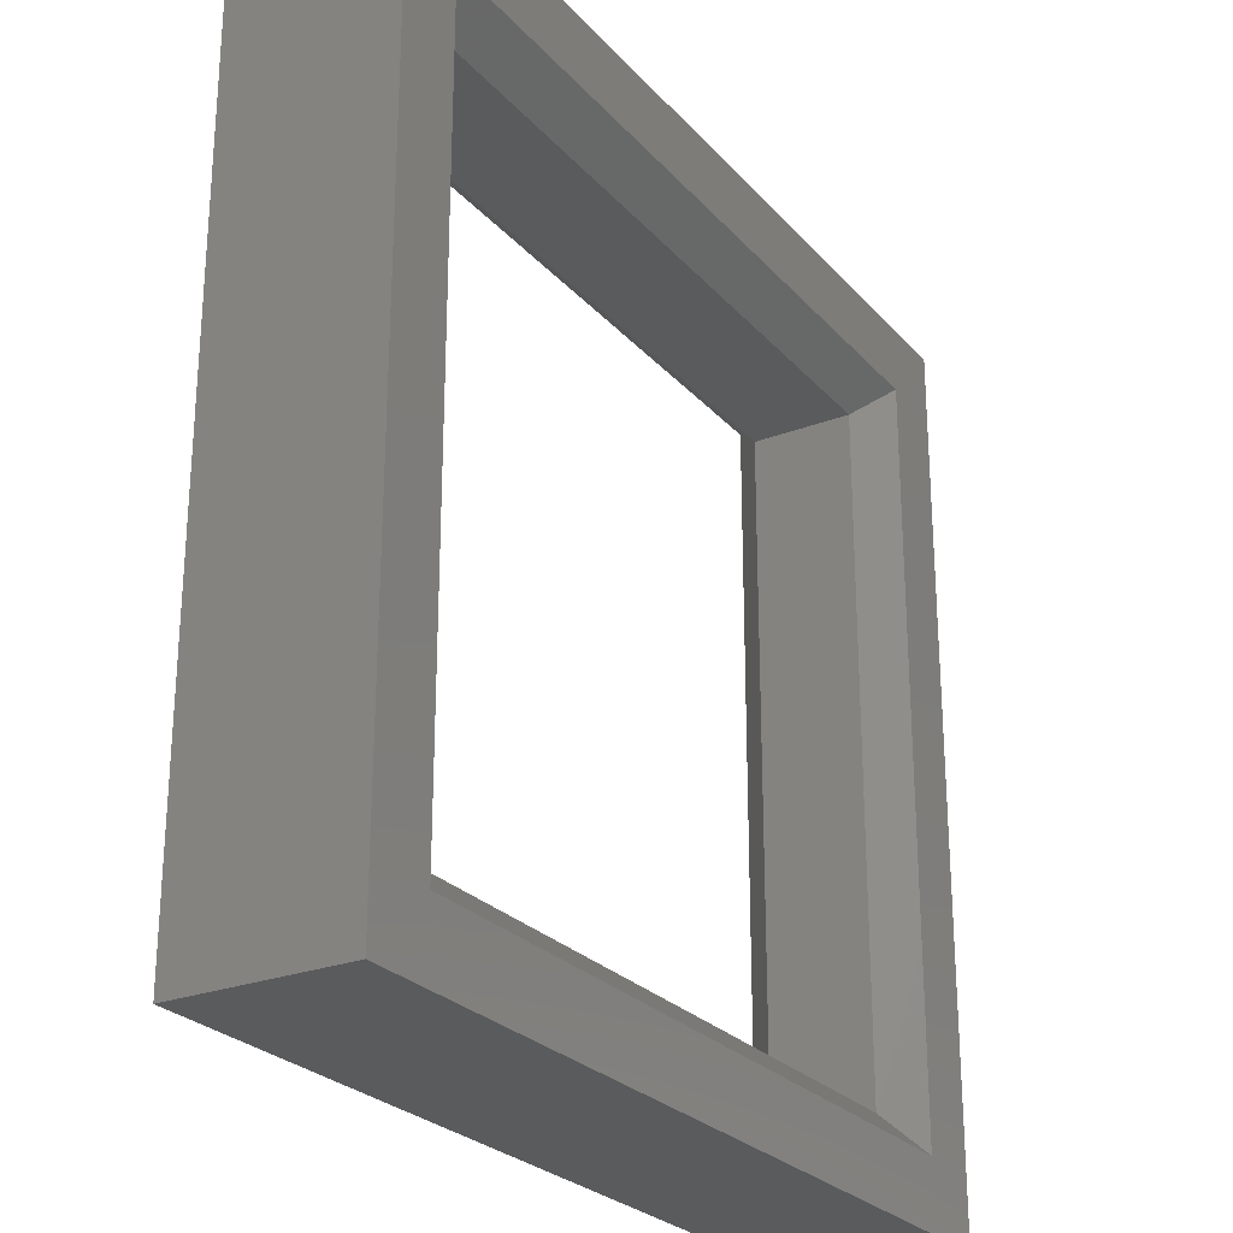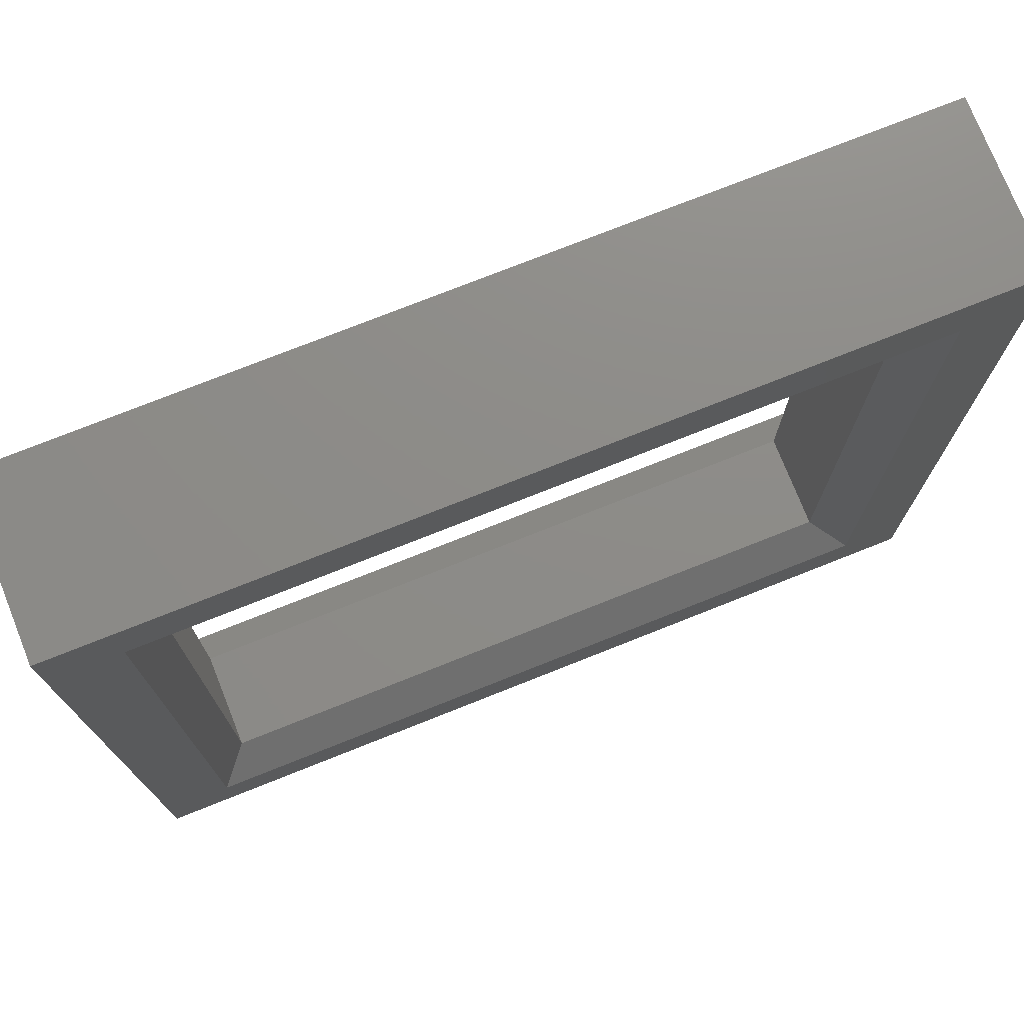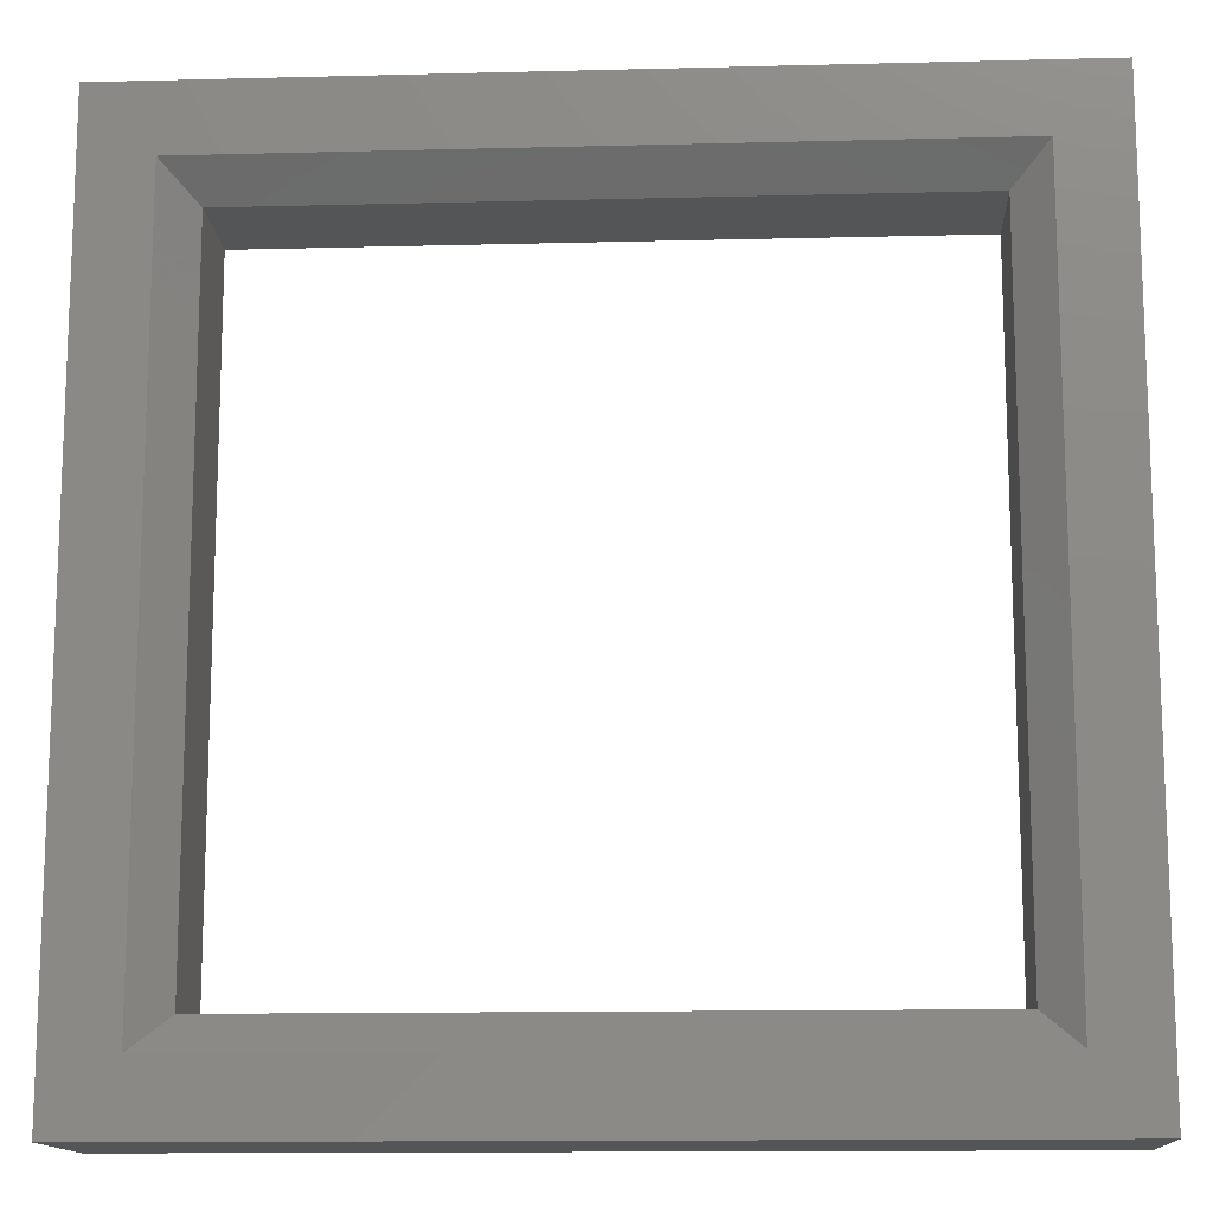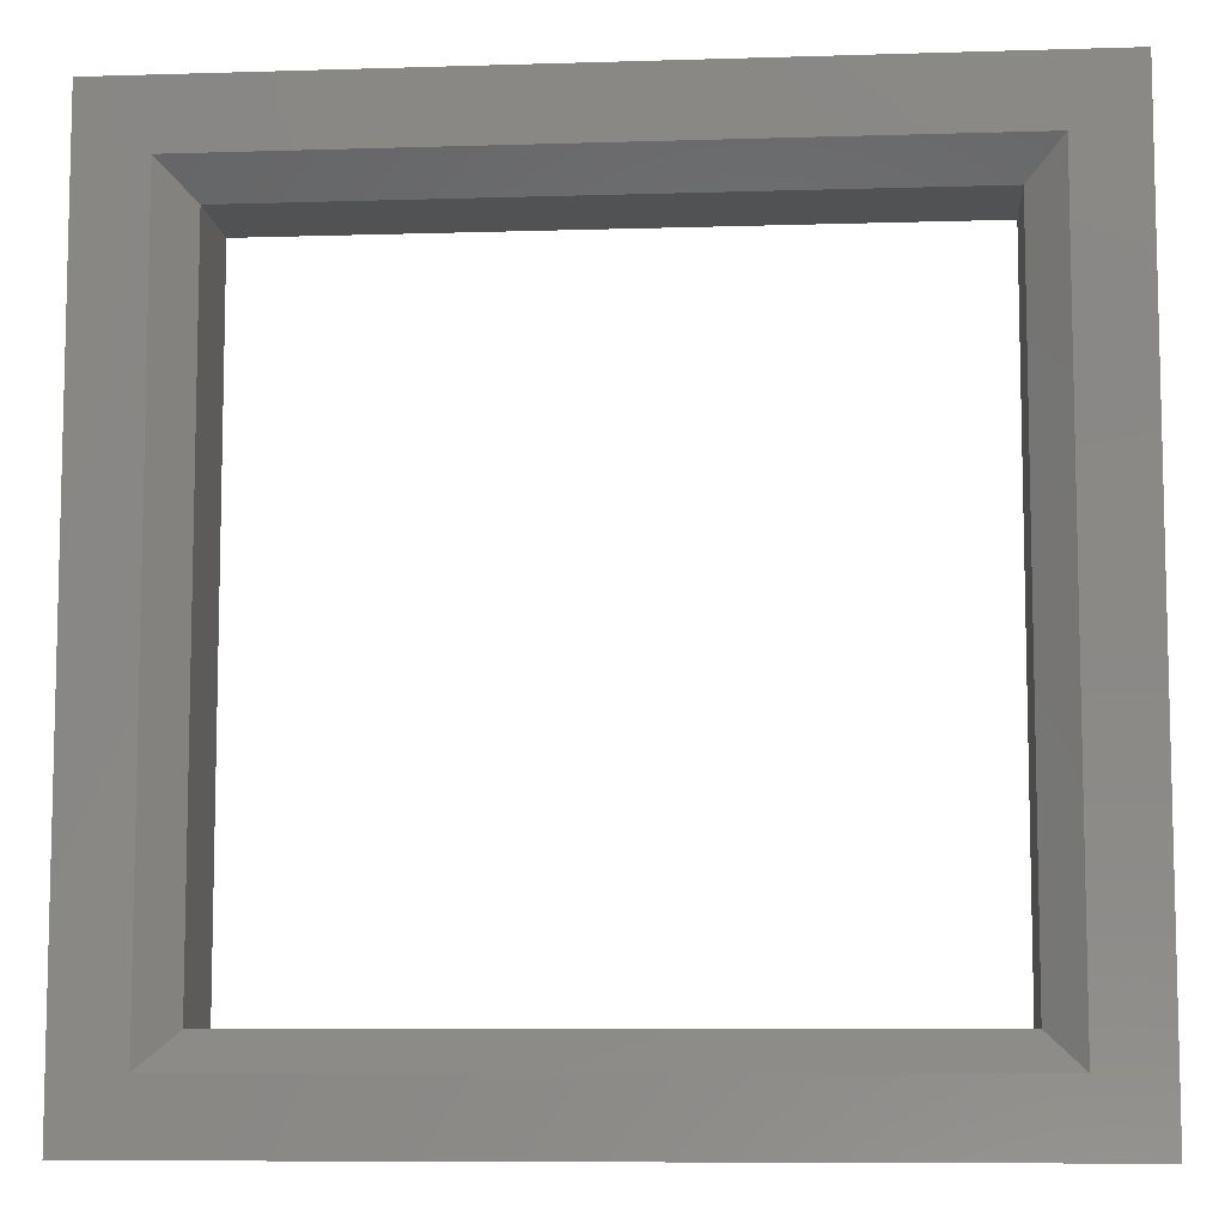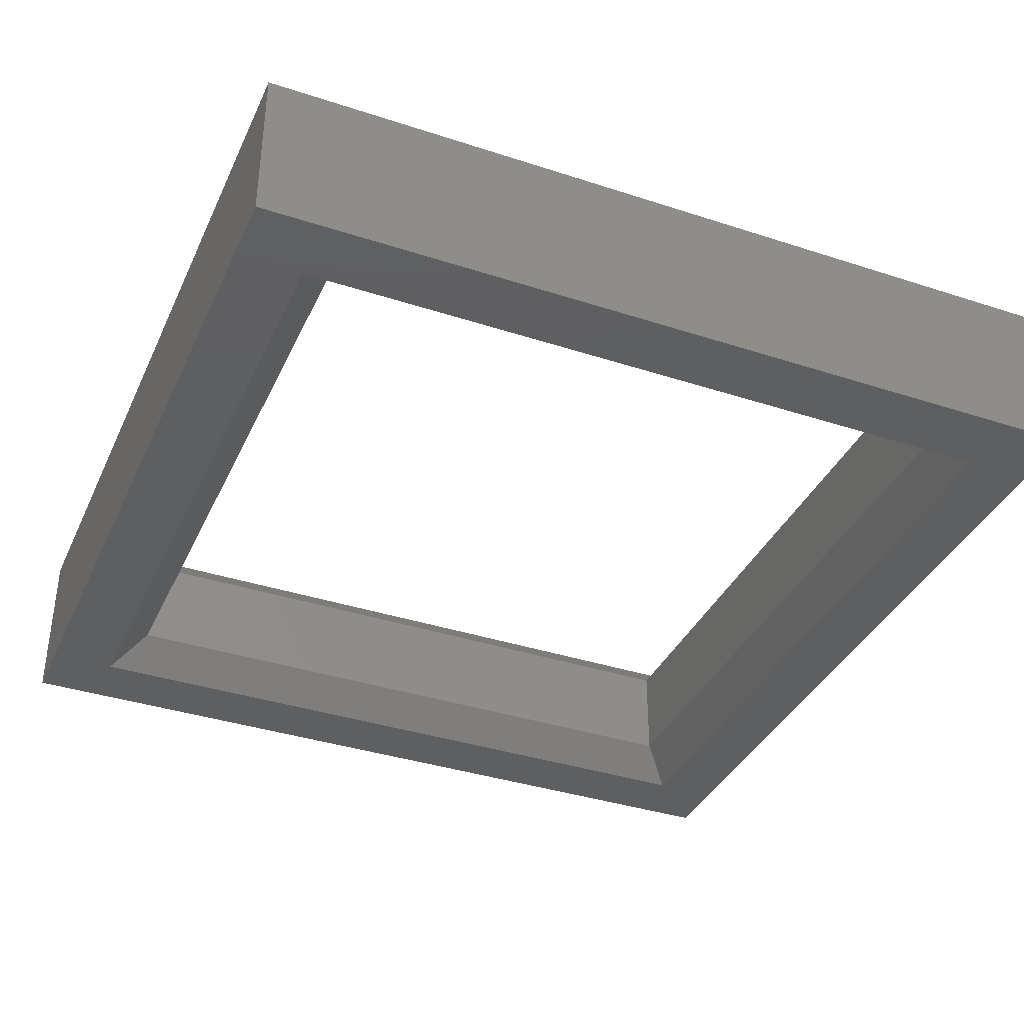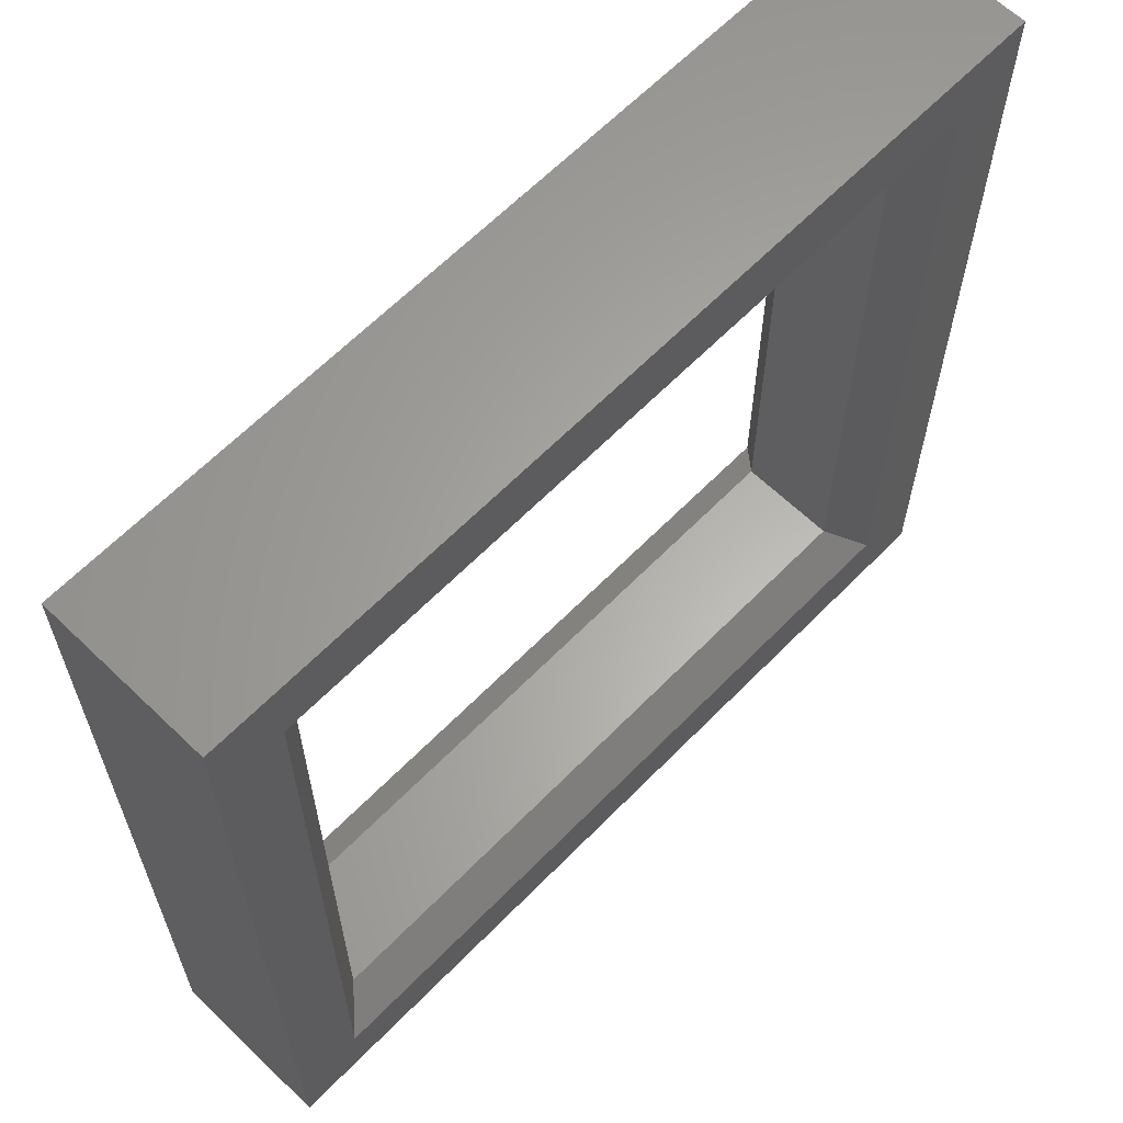
<metadata>
{"format":"stl","ext":"stl","renderer":"f3d","projection":"perspective","resolution":1024,"background":"white","views":[{"elev":-25.8,"azim":121.3,"up":"+Y"},{"elev":75.2,"azim":-21.7,"up":"+Y"},{"elev":-13.4,"azim":-176.7,"up":"+Y"},{"elev":-8.5,"azim":4.8,"up":"+Y"},{"elev":-37.1,"azim":-112.8,"up":"+Z"},{"elev":63.1,"azim":134.2,"up":"+Y"}]}
</metadata>
<code>
# stl→obj: 24 verts, 48 faces
v -269.3 307.3 -1.128e-14
v -269.3 281.3 5
v -269.3 281.3 -1.128e-14
v -269.3 307.3 5
v -271.3 305.3 5
v -272.3 284.3 4
v -271.3 283.3 5
v -272.3 304.3 4
v -292.3 304.3 1
v -272.3 304.3 1
v -292.3 304.3 4
v -272.3 284.3 1
v -292.3 284.3 4
v -292.3 284.3 1
v -293.3 305.3 5
v -293.3 283.3 5
v -295.3 307.3 5
v -295.3 307.3 -1.128e-14
v -295.3 281.3 -1.128e-14
v -295.3 281.3 5
v -271.3 283.3 -1.128e-14
v -293.3 283.3 -1.128e-14
v -293.3 305.3 -1.128e-14
v -271.3 305.3 -1.128e-14
f 1 2 3
f 2 1 4
f 5 6 7
f 6 5 8
f 8 9 10
f 9 8 11
f 8 12 6
f 12 8 10
f 13 12 14
f 12 13 6
f 13 15 16
f 15 13 11
f 16 6 13
f 6 16 7
f 17 1 18
f 1 17 4
f 9 13 14
f 13 9 11
f 17 19 20
f 19 17 18
f 2 19 3
f 19 2 20
f 20 16 17
f 16 20 2
f 16 2 7
f 7 2 5
f 17 15 4
f 15 17 16
f 4 15 5
f 4 5 2
f 5 11 8
f 11 5 15
f 14 21 22
f 21 14 12
f 23 14 22
f 14 23 9
f 18 23 19
f 23 18 1
f 23 1 24
f 24 1 21
f 19 22 3
f 22 19 23
f 3 22 21
f 3 21 1
f 12 24 21
f 24 12 10
f 10 23 24
f 23 10 9

</code>
